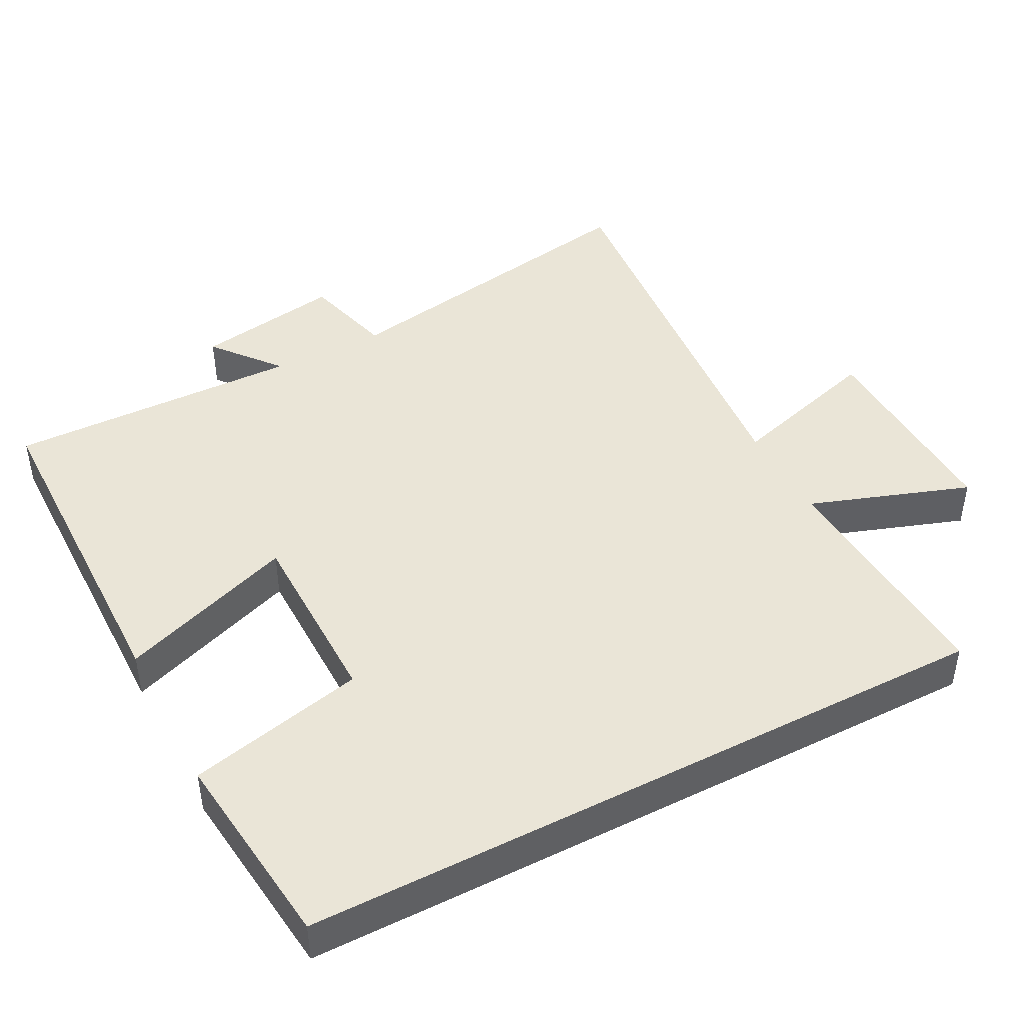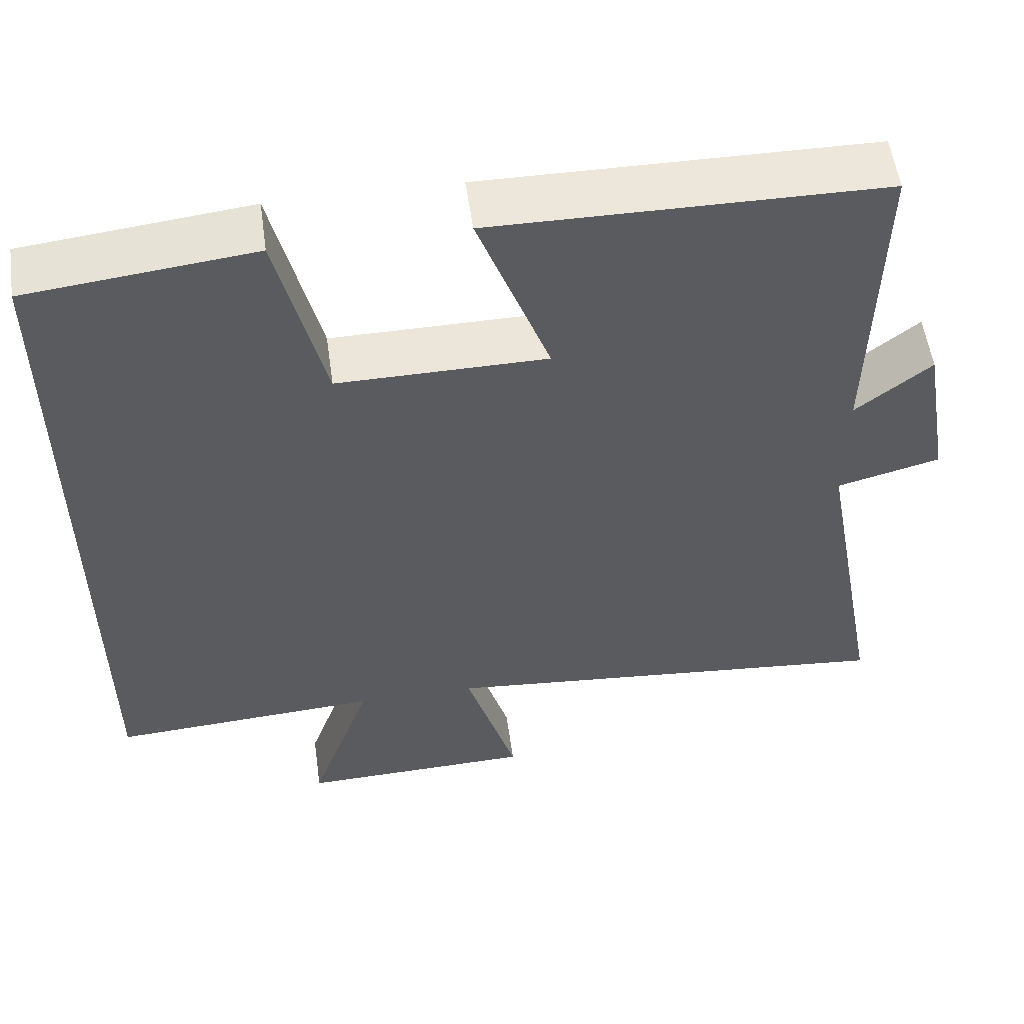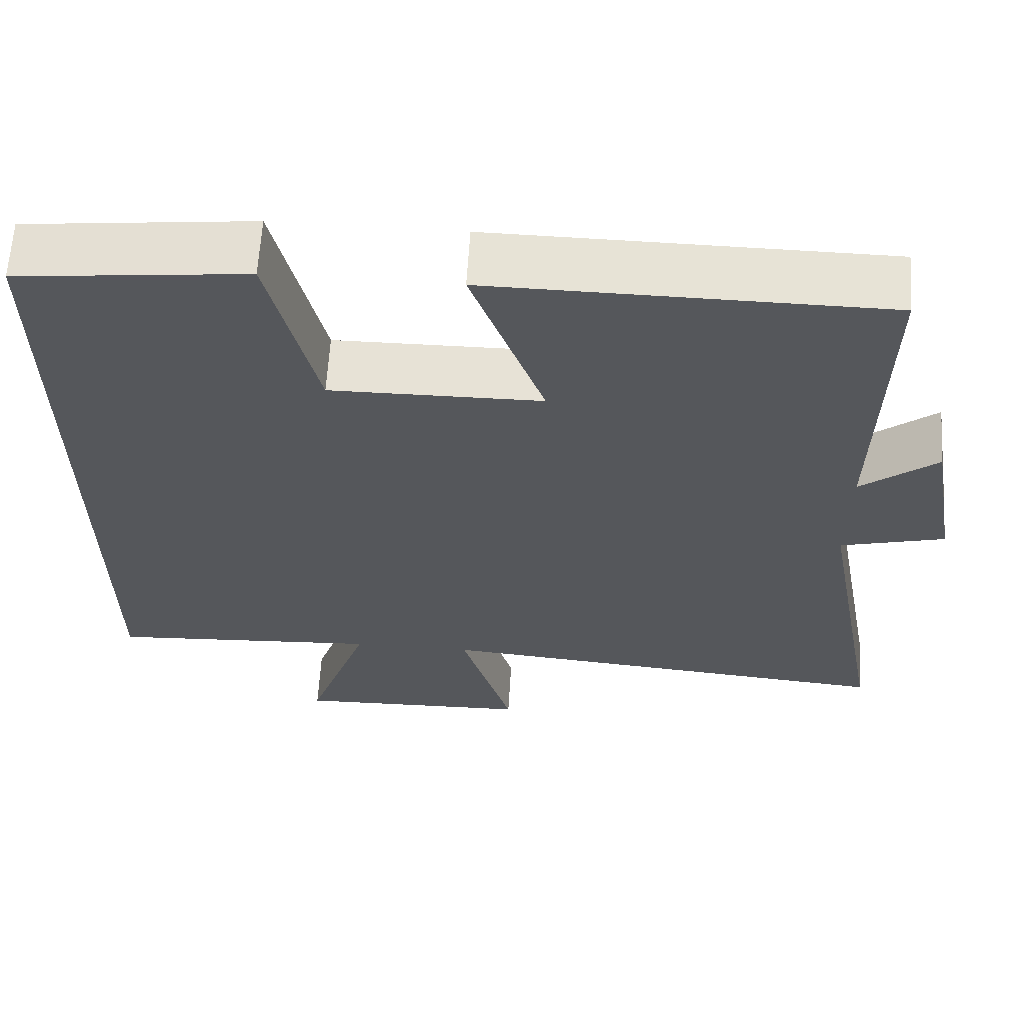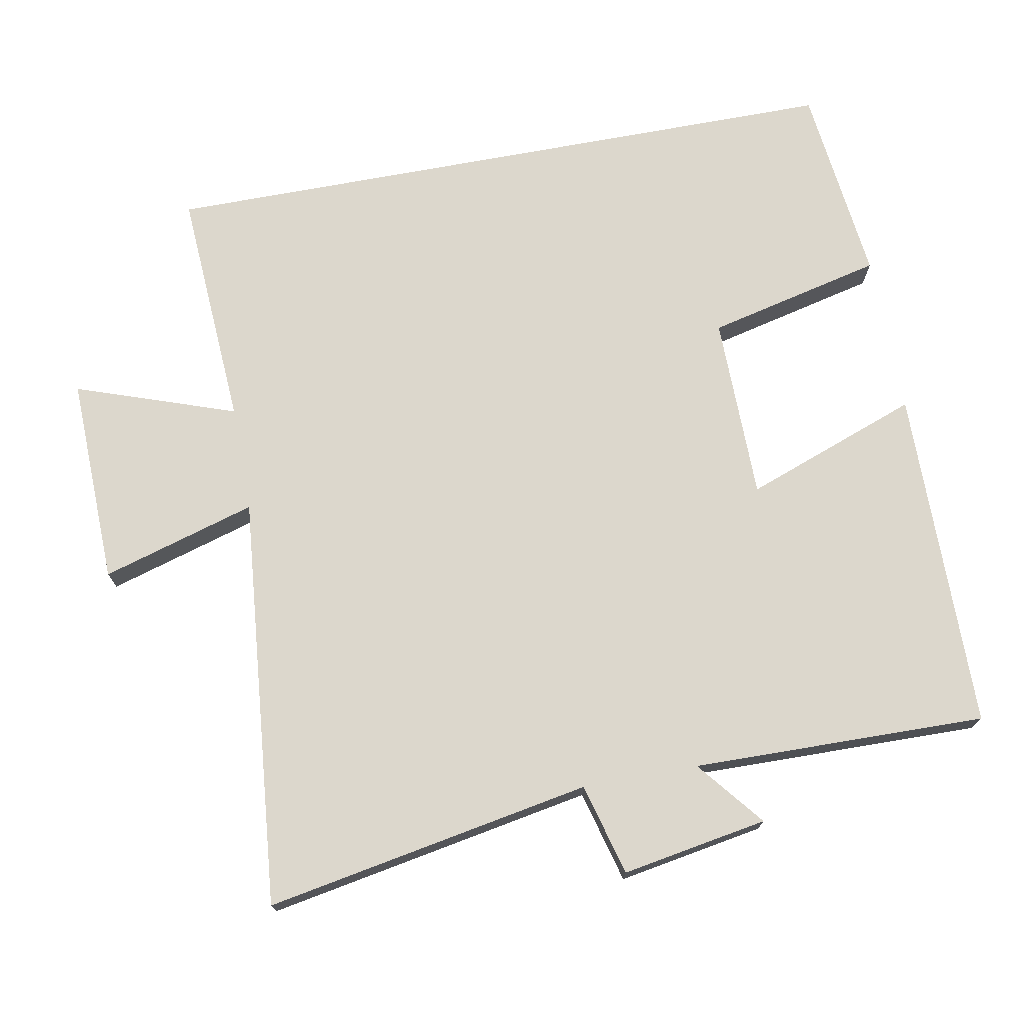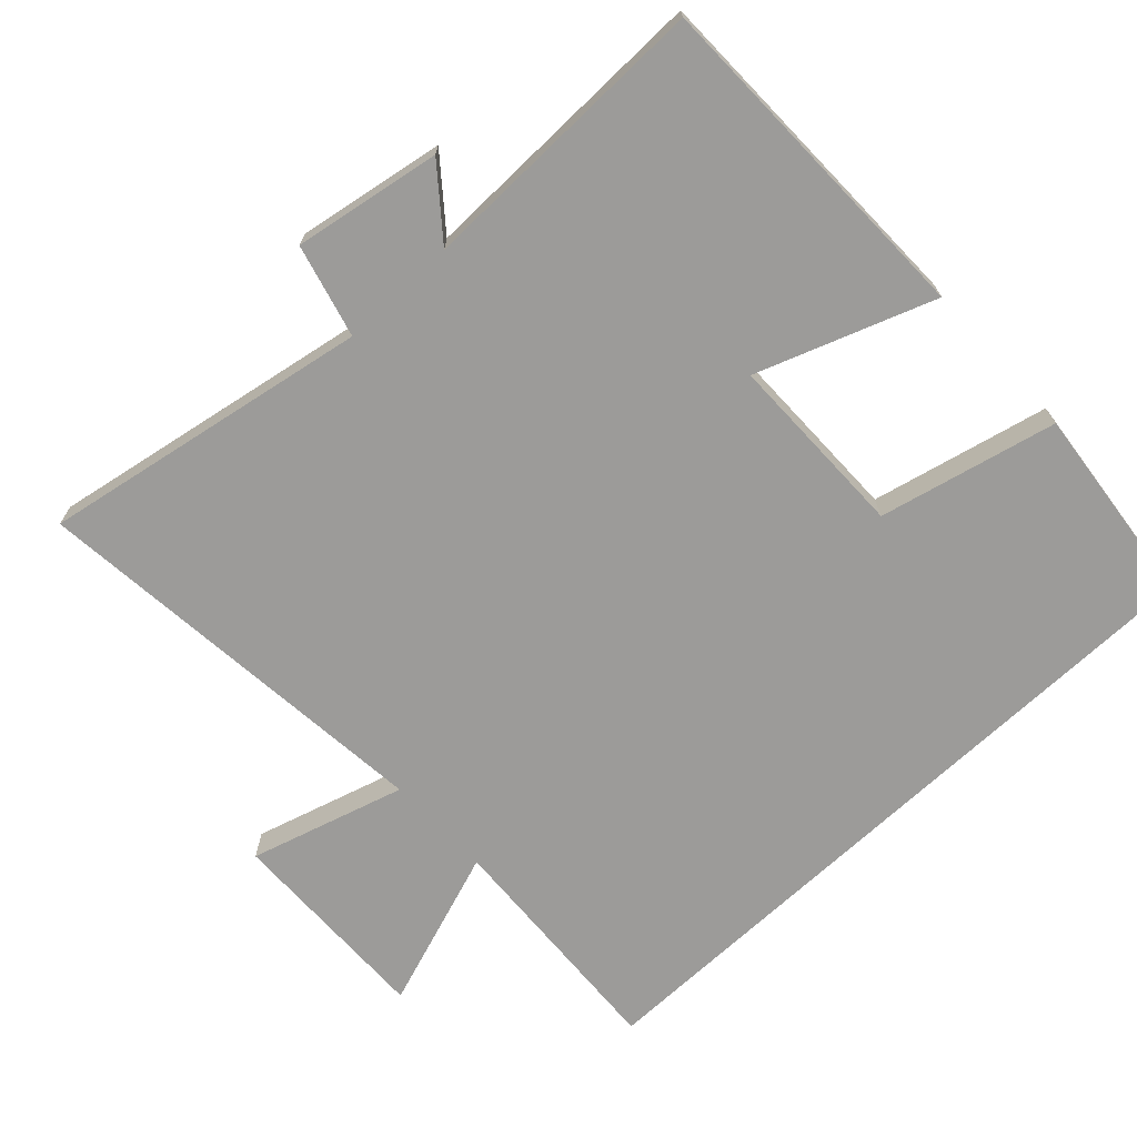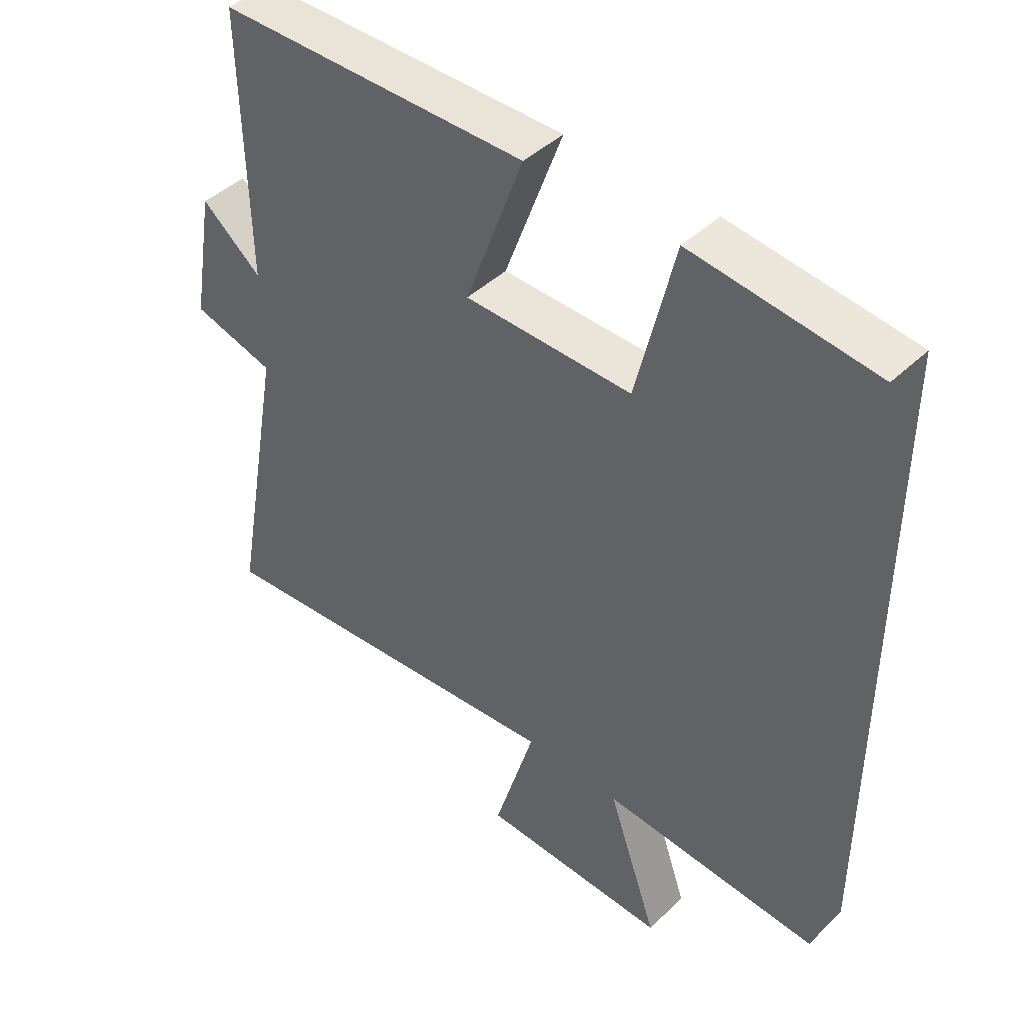
<metadata>
{"format":"obj","ext":"obj","renderer":"f3d","projection":"perspective","resolution":1024,"background":"white","views":[{"elev":44.3,"azim":62.4,"up":"+Y"},{"elev":55.2,"azim":172.0,"up":"+Z"},{"elev":63.0,"azim":-176.5,"up":"+Z"},{"elev":73.0,"azim":-100.5,"up":"+Y"},{"elev":-69.9,"azim":-46.8,"up":"+Y"},{"elev":44.1,"azim":42.2,"up":"+Z"}]}
</metadata>
<code>
v -0.507 0.07 0.495
v -0.017 0.07 0.5
v -0.108 0.07 0.251
v 0.156 0.07 0.249
v 0.215 0.07 0.5
v 0.5 0.07 0.468
v 0.5 0.07 -0.521
v 0.157 0.07 -0.5
v 0.236 0.07 -0.728
v -0.062 0.07 -0.72
v 0.003 0.07 -0.5
v -0.585 0.07 -0.556
v -0.5 0.07 -0.09
v -0.631 0.07 -0.055
v -0.595 0.07 0.153
v -0.5 0.07 0.076
v -0.507 0 0.495
v -0.017 0 0.5
v -0.108 0 0.251
v 0.156 0 0.249
v 0.215 0 0.5
v 0.5 0 0.468
v 0.5 0 -0.521
v 0.157 0 -0.5
v 0.236 0 -0.728
v -0.062 0 -0.72
v 0.003 0 -0.5
v -0.585 0 -0.556
v -0.5 0 -0.09
v -0.631 0 -0.055
v -0.595 0 0.153
v -0.5 0 0.076
f 13 14 15 16
f 11 12 13
f 11 13 16
f 8 9 10 11
f 8 11 16 1
f 6 7 8
f 5 6 8
f 4 5 8
f 3 4 8
f 1 2 3
f 1 3 8
f 32 31 30 29
f 29 28 27
f 32 29 27
f 27 26 25 24
f 17 32 27 24
f 24 23 22
f 24 22 21
f 24 21 20
f 24 20 19
f 19 18 17
f 24 19 17
f 1 17 18 2
f 2 18 19 3
f 3 19 20 4
f 4 20 21 5
f 5 21 22 6
f 6 22 23 7
f 7 23 24 8
f 8 24 25 9
f 9 25 26 10
f 10 26 27 11
f 11 27 28 12
f 12 28 29 13
f 13 29 30 14
f 14 30 31 15
f 15 31 32 16
f 16 32 17 1

</code>
